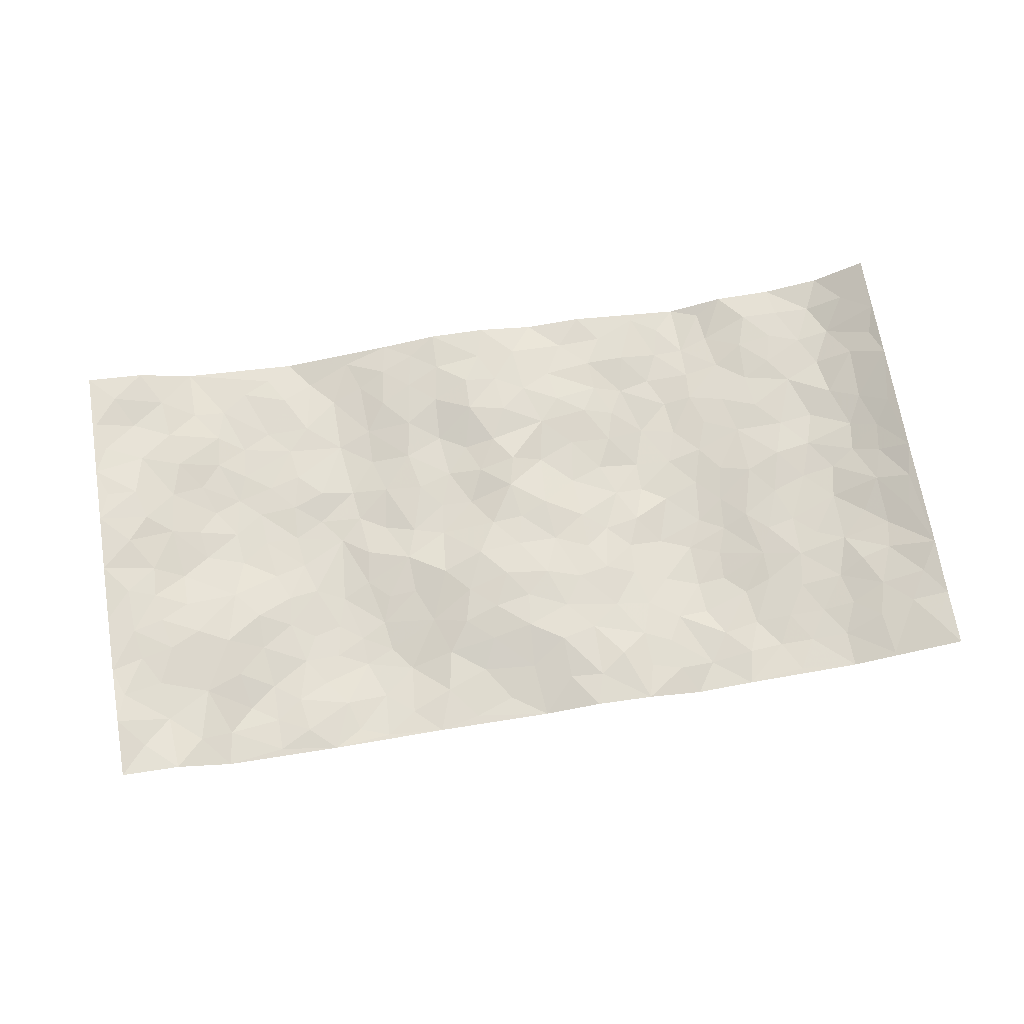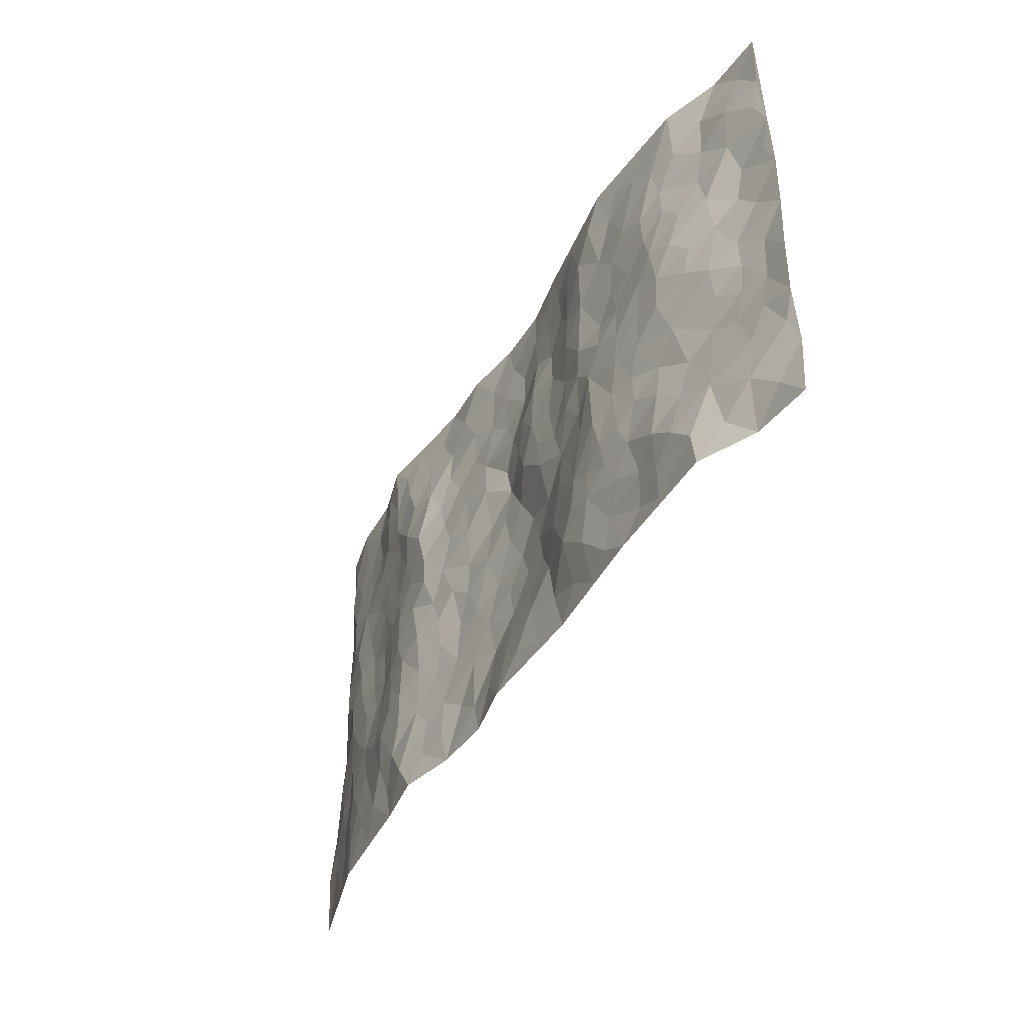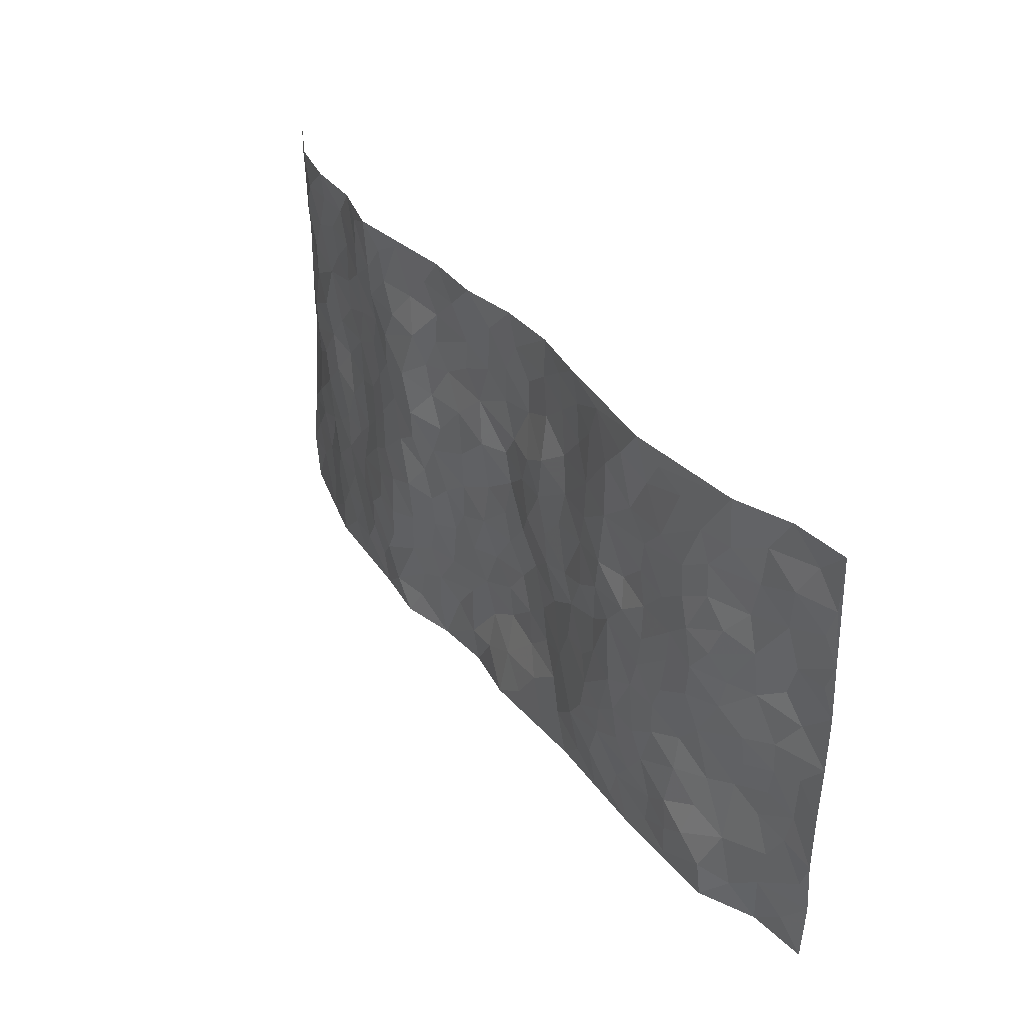
<metadata>
{"format":"obj","ext":"obj","renderer":"f3d","projection":"perspective","resolution":1024,"background":"white","views":[{"elev":69.4,"azim":-9.2,"up":"+Z"},{"elev":-42.7,"azim":-118.0,"up":"+Y"},{"elev":36.7,"azim":-123.5,"up":"+Y"}]}
</metadata>
<code>
v -0.9727 0.001002 0.05326
v -0.9743 0.9989 0.04427
v 0.973 0.002321 0.06043
v 0.9657 1 0.07147
v -0.7948 0.3928 0.02115
v -0.9751 0.5007 0.0567
v -0.8546 0.358 0.03643
v 0.002008 0.004182 -0.01328
v -0.9764 0.2505 0.04916
v -0.919 0.3381 0.04786
v -0.7376 0.003688 -0.01309
v -0.9729 0.126 0.0607
v -0.7087 0.2931 0.008101
v -0.8495 0.003113 0.04003
v -0.8379 0.2888 0.03256
v -0.4912 0.003003 -0.01544
v -0.9541 0.1883 0.04967
v -0.2915 0.1671 -0.02582
v -0.774 0.3224 0.02255
v -0.8597 0.121 0.02842
v -0.9184 0.06413 0.0447
v -0.7929 0.06573 0.0152
v -0.6747 0.1287 -0.02072
v -0.7266 0.0769 -0.0139
v -0.8713 0.2079 0.03207
v -0.9072 0.2705 0.04183
v -0.7685 0.1783 0.008254
v -0.6918 0.2106 -0.003864
v -0.8611 0.4884 0.03537
v -0.9762 0.3758 0.05087
v -0.7349 0.9971 -0.009636
v -0.5364 0.2231 -0.02289
v 0.2614 0.1579 -0.005227
v -0.9744 0.7498 0.05331
v -0.3662 0.3931 -0.02408
v -0.7794 0.7526 0.01916
v -0.7958 0.8312 0.02186
v -0.5816 0.4422 -0.01946
v -0.6011 0.6053 -0.02058
v -0.4891 0.9968 -0.03349
v -0.9513 0.6875 0.05342
v -0.6631 0.5621 -0.01742
v -0.3892 0.7523 -0.0266
v -0.5089 0.2804 -0.02652
v -0.4591 0.2254 -0.02833
v -0.4952 0.1627 -0.0232
v -0.4475 0.6354 -0.01722
v -0.3654 0.5592 -0.02502
v 0.1665 0.4737 0.001266
v -0.3321 0.2212 -0.0291
v -0.2087 0.6096 -0.005008
v -0.3739 0.6283 -0.0254
v -0.3021 0.05852 -0.01021
v -0.6278 0.7098 -0.01776
v -0.394 0.1943 -0.03045
v -0.866 0.618 0.04495
v -0.03762 0.3484 0.02463
v 0.05858 0.3398 0.0178
v 0.2976 0.451 -0.01986
v -0.09215 0.5506 -0.00419
v -0.1629 0.5551 -0.008098
v 0.09181 0.6298 0.002395
v -0.6315 0.3466 -0.004625
v -0.7485 0.5738 0.003663
v -0.9471 0.8103 0.04451
v -0.5604 0.1305 -0.01591
v -0.3679 0.01313 -0.0106
v -0.7955 0.466 0.01217
v -0.618 0.1736 -0.02263
v -0.6159 0.01985 -0.01381
v -0.2448 0.002668 -0.00342
v -0.6169 0.08986 -0.01689
v -0.5477 0.0546 -0.01101
v -0.4318 0.03809 -0.01804
v -0.4509 0.1049 -0.01641
v -0.8856 0.6864 0.04752
v -0.9664 0.8743 0.0474
v -0.7379 0.5089 -0.002566
v 6.623e-05 0.9969 0.01209
v -0.801 0.6752 0.01892
v -0.5612 0.3155 -0.01857
v -0.5123 0.461 -0.02571
v 0.007361 0.5709 0.02119
v -0.04885 0.4829 0.01499
v 0.003917 0.4197 0.01749
v -0.1233 0.1297 -0.004619
v -0.5696 0.6693 -0.01876
v -0.9097 0.5626 0.05173
v -0.7323 0.6909 -0.0008177
v -0.448 0.2971 -0.03123
v -0.631 0.2684 -0.01332
v -0.5008 0.6874 -0.0186
v -0.1709 0.4839 -0.008018
v -0.2618 0.4358 -0.00703
v -0.6487 0.6487 -0.02056
v -0.009431 0.1186 0.0015
v -0.4144 0.5101 -0.0287
v -0.3417 0.2883 -0.02683
v -0.2391 0.503 -0.009688
v -0.1805 0.382 0.007571
v -0.9736 0.6253 0.05991
v -0.7068 0.6225 -0.01116
v -0.8106 0.5796 0.02375
v -0.3617 0.1103 -0.02406
v -0.5215 0.5328 -0.02539
v -0.6826 0.4062 -0.003502
v -0.1299 0.3245 0.01423
v -0.1494 0.2498 0.01003
v -0.5178 0.6109 -0.01973
v 0.1099 0.728 0.009788
v -0.00288 0.215 0.02004
v -0.07266 0.2734 0.01855
v 0.0054 0.2886 0.01827
v -0.4283 0.3639 -0.03209
v -0.1961 0.1847 -0.00275
v -0.6553 0.4874 -0.01699
v -0.5556 0.3814 -0.01673
v -0.4911 0.3917 -0.02368
v -0.306 0.5235 -0.01981
v -0.2577 0.3503 -0.01099
v -0.3548 0.4668 -0.01816
v -0.2249 0.2714 -0.008954
v -0.09091 0.4119 0.02061
v -0.5954 0.5311 -0.02017
v -0.09164 0.1988 0.01039
v -0.2131 0.09448 -0.002363
v -0.3977 0.2583 -0.02912
v -0.9235 0.4381 0.04923
v -0.864 0.421 0.03685
v 0.09275 0.4226 0.006444
v 0.2096 0.2381 -0.00108
v 0.08393 0.5167 0.01386
v 0.02044 0.4879 0.01522
v 0.1669 0.3929 0.0003726
v 0.7914 0.4975 0.006373
v 0.2202 0.4337 -0.009782
v 0.2666 0.3136 -0.0142
v 0.16 0.5668 -0.005873
v 0.1213 0.9963 -0.008949
v -0.2918 0.6185 -0.01157
v 0.4237 0.8794 -0.03266
v 0.4898 0.9975 -0.04103
v -0.2137 0.7793 0.001641
v -0.05819 0.8626 0.02056
v -0.3208 0.3485 -0.01927
v -0.4587 0.5656 -0.02691
v -0.07274 0.05482 -0.01066
v -0.1573 0.02359 -0.006707
v 0.1236 0.002642 0.007882
v 0.01372 0.8585 0.01388
v -0.0154 0.6988 0.01387
v 0.4216 0.1966 -0.03645
v 0.3409 0.2899 -0.02887
v 0.5901 0.5264 -0.004141
v 0.524 0.5469 -0.01666
v 0.4557 0.1355 -0.0323
v 0.5234 0.2279 -0.03227
v 0.4138 0.3618 -0.037
v 0.02404 0.6401 0.01999
v -0.05731 0.6267 0.006363
v -0.1446 0.7291 -0.006322
v -0.08425 0.6924 9.353e-05
v -0.06006 0.7894 0.01994
v -0.134 0.6322 -0.005544
v 0.02185 0.7734 0.01855
v 0.2448 0.9976 -0.006745
v -0.01865 0.9251 0.01502
v -0.2692 0.8445 -0.003944
v -0.1994 0.8785 0.004949
v -0.3145 0.7793 -0.0165
v -0.2444 0.9967 -0.004672
v -0.2267 0.6948 -0.003826
v -0.3159 0.6988 -0.02055
v -0.1396 0.8281 0.00898
v -0.1228 0.9968 0.01453
v 0.2195 0.7448 0.000117
v 0.1742 0.6664 -0.003129
v 0.3251 0.5945 -0.0355
v 0.2609 0.5226 -0.01773
v 0.2669 0.6648 -0.01345
v 0.4235 0.7437 -0.0354
v 0.354 0.6828 -0.03741
v 0.2867 0.7324 -0.01446
v 0.06869 0.9275 0.008532
v 0.07962 0.8217 0.01244
v 0.1457 0.8564 0.002434
v 0.2508 0.8722 -0.005437
v 0.3201 0.7929 -0.02691
v 0.2319 0.595 -0.01485
v -0.8785 0.8676 0.02806
v -0.6815 0.8158 -0.005821
v -0.8651 0.775 0.03502
v -0.8512 0.9984 0.03297
v -0.9165 0.9399 0.04245
v -0.8063 0.921 0.02167
v -0.7325 0.8844 -0.0005689
v -0.6055 0.9281 -0.01879
v -0.6622 0.8848 -0.01306
v -0.6877 0.7452 -0.007688
v -0.5605 0.8132 -0.02255
v -0.6224 0.7802 -0.01856
v -0.5106 0.8998 -0.02187
v -0.3902 0.8765 -0.02846
v -0.5451 0.9589 -0.02435
v -0.4642 0.8146 -0.02199
v -0.442 0.9346 -0.03339
v -0.3449 0.9712 -0.01899
v -0.5117 0.7595 -0.02147
v -0.3197 0.8996 -0.01589
v -0.2589 0.9289 -0.002439
v 0.1577 0.7837 0.007957
v 0.2552 0.8032 -0.007622
v 0.188 0.9318 -0.006681
v 0.3918 0.8116 -0.03329
v 0.3372 0.8798 -0.01828
v 0.3814 0.9816 -0.02564
v 0.2888 0.9368 -0.01152
v 0.4415 0.9472 -0.03326
v 0.38 0.4933 -0.03209
v 0.3243 0.5282 -0.03299
v 0.4827 0.6041 -0.02163
v 0.431 0.6642 -0.03063
v 0.4047 0.5878 -0.02962
v 0.3533 0.1907 -0.0241
v 0.4814 0.3349 -0.03154
v 0.4592 0.5226 -0.02892
v 0.3457 0.388 -0.03513
v -0.1242 0.9129 0.01264
v -0.1838 0.9561 0.00612
v 0.3214 0.1336 -0.01493
v 0.6109 0.0152 -0.009663
v 0.2026 0.3336 0.001681
v 0.2709 0.3848 -0.01907
v 0.5836 0.2482 -0.01979
v 0.734 0.998 -0.009013
v 0.9718 0.2516 0.06413
v 0.4915 0.8115 -0.02851
v 0.7177 0.488 -0.00228
v 0.4869 0.7466 -0.02194
v 0.9657 0.5007 0.07742
v 0.6685 0.2946 -0.00617
v 0.5089 0.4682 -0.02228
v 0.7766 0.3116 0.01032
v 0.5602 0.4157 -0.01281
v 0.4878 0.002734 -0.01714
v 0.09058 0.2521 0.01154
v 0.5041 0.07788 -0.01871
v 0.1355 0.319 0.007437
v 0.4162 0.2669 -0.03923
v 0.8704 0.2659 0.03356
v 0.6406 0.4621 -0.004426
v 0.5774 0.08264 -0.01789
v 0.449 0.4262 -0.03376
v 0.6065 0.372 -0.00936
v 0.2872 0.233 -0.01445
v 0.4786 0.2719 -0.0357
v 0.2654 0.07903 -0.006409
v 0.3657 0.002846 -0.03194
v 0.2464 0.002449 -0.001881
v 0.2032 0.1152 0.008402
v 0.06906 0.1696 0.01852
v 0.146 0.1898 0.0076
v 0.6119 0.148 -0.01232
v 0.7764 0.4235 0.004273
v 0.7473 0.2219 0.00491
v 0.6506 0.08131 -0.01053
v 0.6687 0.3851 -0.007182
v 0.7175 0.3398 -0.001887
v 0.883 0.327 0.03297
v 0.7448 0.5679 0.004924
v 0.6918 0.1463 -0.005762
v 0.7625 0.1507 0.007367
v 0.8381 0.3682 0.02174
v 0.9352 0.3504 0.05616
v 0.8806 0.4393 0.03985
v 0.5815 0.3133 -0.01583
v 0.8177 0.1067 0.02305
v 0.333 0.0638 -0.01739
v 0.4106 0.06928 -0.03425
v 0.07234 0.0786 0.005182
v 0.1443 0.07272 0.008171
v 0.9653 0.7505 0.07734
v 0.7316 0.07987 -0.001187
v 0.6545 0.2164 -0.006548
v 0.951 0.4255 0.06656
v 0.9018 0.5096 0.04346
v 0.8053 0.2513 0.02305
v 0.5331 0.1487 -0.02623
v 0.7338 0.002042 -0.0004644
v 0.5027 0.3944 -0.02645
v 0.935 0.06466 0.0501
v 0.9743 0.127 0.05394
v 0.8367 0.1812 0.02861
v 0.8948 0.1254 0.03921
v 0.8269 0.009758 0.0232
v 0.9327 0.1892 0.04936
v 0.6649 0.5559 0.004917
v 0.6914 0.633 0.001383
v 0.5845 0.6362 -0.009186
v 0.8251 0.6916 0.01778
v 0.6313 0.7714 -0.007538
v 0.9466 0.6255 0.06682
v 0.7678 0.642 0.002923
v 0.8545 0.5956 0.02183
v 0.7334 0.744 0.004418
v 0.8458 0.5308 0.01867
v 0.9109 0.5745 0.04642
v 0.8889 0.6599 0.03631
v 0.6393 0.6926 -0.001184
v 0.5647 0.724 -0.01159
v 0.5086 0.6746 -0.01781
v 0.8538 0.8523 0.01717
v 0.7118 0.8712 0.002502
v 0.8124 0.7768 0.01035
v 0.8928 0.7784 0.04046
v 0.7807 0.8442 0.00764
v 0.963 0.8752 0.07291
v 0.6937 0.8025 0.002113
v 0.945 0.8121 0.06244
v 0.7417 0.9316 0.0007182
v 0.8558 0.9986 0.01438
v 0.6099 0.9983 -0.01119
v 0.8214 0.9258 0.007669
v 0.9022 0.9286 0.03983
v 0.6606 0.9346 -0.003083
v 0.5576 0.901 -0.0262
v 0.4923 0.8807 -0.03239
v 0.5508 0.9693 -0.02869
v 0.57 0.8217 -0.01838
v 0.6354 0.8608 -0.004537
f 29 6 128
f 12 21 20
f 26 10 9
f 55 45 46
f 27 19 15
f 26 9 17
f 101 6 88
f 12 1 21
f 7 15 19
f 125 86 96
f 84 123 85
f 129 29 128
f 25 27 15
f 12 20 17
f 73 75 66
f 22 14 11
f 26 17 25
f 9 12 17
f 25 15 26
f 5 129 7
f 52 146 48
f 55 18 50
f 7 19 5
f 20 27 25
f 124 82 105
f 41 76 34
f 20 14 22
f 14 20 21
f 14 21 1
f 24 22 11
f 24 27 22
f 72 66 69
f 69 32 91
f 70 24 11
f 24 23 27
f 17 20 25
f 27 20 22
f 10 15 7
f 10 26 15
f 23 28 27
f 27 13 19
f 28 23 69
f 13 27 28
f 119 121 94
f 10 7 129
f 6 30 128
f 9 10 30
f 36 192 80
f 80 102 89
f 118 81 44
f 64 103 78
f 115 126 86
f 45 32 46
f 91 63 13
f 129 68 29
f 95 87 54
f 95 54 199
f 202 40 204
f 82 97 105
f 29 88 6
f 18 55 104
f 148 126 71
f 38 82 124
f 50 18 122
f 117 82 38
f 5 19 106
f 82 117 118
f 80 64 102
f 127 45 55
f 194 77 190
f 98 35 114
f 39 124 105
f 127 50 98
f 106 19 13
f 66 75 46
f 39 95 42
f 63 117 38
f 95 89 102
f 101 56 76
f 51 140 99
f 18 53 126
f 62 83 132
f 45 127 90
f 112 113 57
f 103 29 68
f 130 85 58
f 109 39 105
f 35 94 121
f 113 246 58
f 151 165 163
f 120 100 94
f 114 127 98
f 192 190 65
f 95 39 87
f 36 191 37
f 67 104 74
f 56 101 88
f 13 63 106
f 192 34 76
f 268 241 243
f 108 115 125
f 93 84 60
f 133 84 85
f 156 288 157
f 101 76 41
f 80 103 64
f 105 97 146
f 99 61 51
f 92 109 47
f 125 96 111
f 158 227 153
f 75 104 55
f 69 66 32
f 81 91 32
f 106 78 68
f 42 64 78
f 77 34 65
f 24 70 72
f 75 73 16
f 16 71 67
f 2 34 77
f 13 28 91
f 103 56 88
f 56 80 76
f 72 69 23
f 11 16 70
f 16 73 70
f 16 67 74
f 115 18 126
f 24 72 23
f 73 72 70
f 16 74 75
f 72 73 66
f 32 45 44
f 84 83 60
f 66 46 32
f 78 106 116
f 117 63 81
f 67 53 104
f 103 68 78
f 69 91 28
f 36 80 89
f 106 38 116
f 106 68 5
f 81 118 117
f 62 132 138
f 32 44 81
f 53 67 71
f 57 58 85
f 123 100 107
f 93 60 61
f 33 230 224
f 8 96 147
f 132 133 130
f 140 48 119
f 93 100 123
f 122 98 50
f 164 60 160
f 53 71 126
f 125 112 108
f 193 194 195
f 75 55 46
f 63 91 81
f 56 103 80
f 196 198 31
f 18 104 53
f 121 48 97
f 38 106 63
f 118 97 82
f 97 35 121
f 51 172 140
f 130 134 49
f 87 39 109
f 288 252 263
f 97 114 35
f 47 43 92
f 57 113 58
f 248 130 58
f 34 101 41
f 114 90 127
f 116 124 42
f 145 94 35
f 118 114 97
f 167 79 175
f 98 145 35
f 85 123 57
f 43 47 52
f 199 36 89
f 42 78 116
f 159 83 62
f 88 29 103
f 74 104 75
f 118 44 90
f 173 140 172
f 42 95 102
f 190 192 37
f 65 190 77
f 89 95 199
f 125 111 112
f 92 87 109
f 18 115 122
f 177 180 176
f 112 57 107
f 109 105 146
f 93 94 100
f 285 286 275
f 96 86 147
f 137 232 131
f 57 123 107
f 87 92 208
f 49 134 136
f 132 130 49
f 161 164 162
f 50 127 55
f 122 108 107
f 122 107 100
f 48 140 52
f 118 90 114
f 99 119 94
f 123 84 93
f 36 37 192
f 48 121 119
f 120 122 100
f 39 42 124
f 38 124 116
f 248 58 246
f 44 45 90
f 98 122 120
f 146 52 47
f 94 93 99
f 168 209 170
f 212 183 188
f 202 197 200
f 42 102 64
f 107 108 112
f 99 93 61
f 8 280 96
f 112 111 113
f 125 115 86
f 115 108 122
f 128 30 10
f 5 68 129
f 10 129 128
f 132 49 138
f 83 84 133
f 130 133 85
f 83 133 132
f 248 134 130
f 156 152 224
f 151 110 165
f 212 186 211
f 153 224 249
f 254 251 244
f 246 261 262
f 225 158 249
f 49 136 179
f 185 184 150
f 214 188 181
f 181 188 182
f 161 163 174
f 143 170 172
f 110 211 185
f 184 79 167
f 174 228 169
f 62 110 159
f 163 150 144
f 210 169 229
f 170 143 168
f 176 211 110
f 98 120 145
f 94 145 120
f 48 146 97
f 109 146 47
f 148 86 126
f 147 86 148
f 71 8 148
f 8 147 148
f 244 276 254
f 232 136 134
f 174 143 161
f 60 83 160
f 163 162 151
f 159 160 83
f 261 281 262
f 259 281 149
f 219 220 59
f 246 113 111
f 33 255 131
f 157 256 152
f 137 255 153
f 230 278 279
f 262 260 33
f 154 155 242
f 131 255 137
f 248 131 232
f 281 280 149
f 259 258 278
f 220 179 59
f 159 151 160
f 162 160 151
f 164 61 60
f 228 174 144
f 144 174 163
f 159 110 151
f 161 172 164
f 186 184 185
f 161 162 163
f 61 164 51
f 160 162 164
f 187 217 213
f 150 163 165
f 205 202 200
f 79 184 139
f 170 43 173
f 174 169 143
f 161 143 172
f 167 144 150
f 176 180 183
f 172 170 173
f 223 226 221
f 185 150 165
f 99 140 119
f 207 206 203
f 172 51 164
f 43 52 173
f 173 52 140
f 167 175 228
f 228 229 169
f 210 168 169
f 177 110 62
f 189 138 179
f 62 138 177
f 136 232 233
f 181 182 222
f 150 184 167
f 178 180 189
f 49 179 138
f 177 138 189
f 180 178 182
f 178 179 220
f 307 308 304
f 222 223 221
f 215 187 188
f 176 183 212
f 187 213 186
f 214 215 188
f 185 211 186
f 237 181 239
f 182 188 183
f 110 185 165
f 216 215 141
f 211 176 212
f 182 183 180
f 176 110 177
f 213 184 186
f 178 189 179
f 177 189 180
f 195 190 37
f 197 198 200
f 195 194 190
f 34 192 65
f 80 192 76
f 37 196 195
f 194 2 77
f 193 2 194
f 196 37 191
f 31 193 195
f 198 196 191
f 31 195 196
f 199 201 191
f 197 204 31
f 198 191 201
f 31 198 197
f 201 199 54
f 36 199 191
f 54 208 201
f 208 43 205
f 208 54 87
f 198 201 200
f 206 205 203
f 43 170 203
f 210 207 209
f 40 202 206
f 31 204 40
f 197 202 204
f 208 205 200
f 43 203 205
f 205 206 202
f 203 209 207
f 171 40 207
f 40 206 207
f 208 200 201
f 43 208 92
f 170 209 203
f 168 143 169
f 207 210 171
f 168 210 209
f 188 187 212
f 212 187 186
f 166 139 213
f 184 213 139
f 237 214 181
f 215 214 141
f 216 141 218
f 213 217 166
f 142 166 216
f 217 216 166
f 187 215 217
f 216 217 215
f 237 141 214
f 142 216 218
f 223 222 182
f 179 136 59
f 223 220 219
f 267 238 251
f 237 327 141
f 223 182 178
f 158 290 253
f 220 223 178
f 59 233 227
f 233 59 136
f 248 246 131
f 153 249 158
f 251 254 267
f 223 219 226
f 111 261 246
f 297 251 238
f 276 256 157
f 167 228 144
f 229 228 175
f 175 171 229
f 229 171 210
f 260 257 33
f 265 271 272
f 266 289 283
f 269 243 250
f 249 224 152
f 266 283 271
f 227 233 137
f 253 227 158
f 325 313 320
f 135 264 275
f 310 329 239
f 270 298 297
f 249 256 225
f 275 273 269
f 311 222 221
f 155 154 299
f 234 276 157
f 310 311 299
f 222 239 181
f 221 226 155
f 266 263 252
f 242 290 244
f 264 273 275
f 273 264 243
f 242 244 154
f 276 290 225
f 288 234 157
f 240 282 302
f 275 286 306
f 225 290 158
f 234 263 284
f 241 254 276
f 233 232 137
f 137 153 227
f 264 135 238
f 244 251 154
f 260 259 257
f 227 253 219
f 33 224 255
f 154 297 299
f 240 302 307
f 297 154 251
f 264 268 243
f 253 226 219
f 271 284 263
f 277 294 293
f 290 242 253
f 241 234 284
f 59 227 219
f 242 155 226
f 252 245 231
f 157 152 156
f 257 230 33
f 152 256 249
f 278 230 257
f 262 33 131
f 224 153 255
f 259 278 257
f 134 248 232
f 230 279 224
f 96 261 111
f 261 96 280
f 280 281 261
f 246 262 131
f 252 247 245
f 268 267 241
f 283 277 272
f 288 247 252
f 275 274 285
f 295 291 294
f 267 268 264
f 263 234 288
f 309 310 299
f 290 276 244
f 283 272 271
f 267 254 241
f 265 243 241
f 236 240 285
f 297 238 270
f 303 305 298
f 241 276 234
f 221 155 299
f 272 277 293
f 250 243 287
f 286 285 240
f 284 271 265
f 271 263 266
f 295 3 291
f 225 256 276
f 241 284 265
f 289 266 231
f 3 292 291
f 321 235 323
f 293 294 296
f 279 278 258
f 245 279 258
f 279 156 224
f 260 281 259
f 280 8 149
f 262 281 260
f 231 266 252
f 267 264 238
f 306 304 270
f 283 289 295
f 243 269 273
f 236 269 250
f 294 292 296
f 274 236 285
f 269 274 275
f 250 287 293
f 245 289 231
f 236 274 269
f 156 279 247
f 242 226 253
f 247 279 245
f 243 265 287
f 288 156 247
f 265 272 293
f 296 292 236
f 293 287 265
f 295 294 277
f 277 283 295
f 236 250 296
f 289 3 295
f 292 294 291
f 293 296 250
f 300 304 308
f 325 320 235
f 329 330 326
f 270 304 303
f 270 303 298
f 309 305 301
f 135 306 270
f 299 297 298
f 298 309 299
f 238 135 270
f 300 314 305
f 303 300 305
f 304 306 307
f 300 303 304
f 282 319 315
f 322 325 235
f 275 306 135
f 307 306 286
f 240 307 286
f 308 307 302
f 302 282 308
f 308 282 315
f 305 309 298
f 310 309 301
f 310 301 329
f 310 239 311
f 222 311 239
f 299 311 221
f 319 312 315
f 312 323 316
f 301 305 318
f 305 314 316
f 300 308 315
f 316 314 312
f 312 314 315
f 315 314 300
f 323 312 324
f 316 313 318
f 282 4 317
f 330 313 325
f 4 321 324
f 235 320 323
f 282 317 319
f 312 319 317
f 326 325 322
f 316 320 313
f 316 318 305
f 142 218 327
f 327 218 141
f 316 323 320
f 324 312 317
f 4 324 317
f 321 323 324
f 318 313 330
f 328 326 322
f 326 327 329
f 329 327 237
f 326 328 327
f 322 142 328
f 327 328 142
f 329 237 239
f 301 318 330
f 326 330 325
f 330 329 301

</code>
